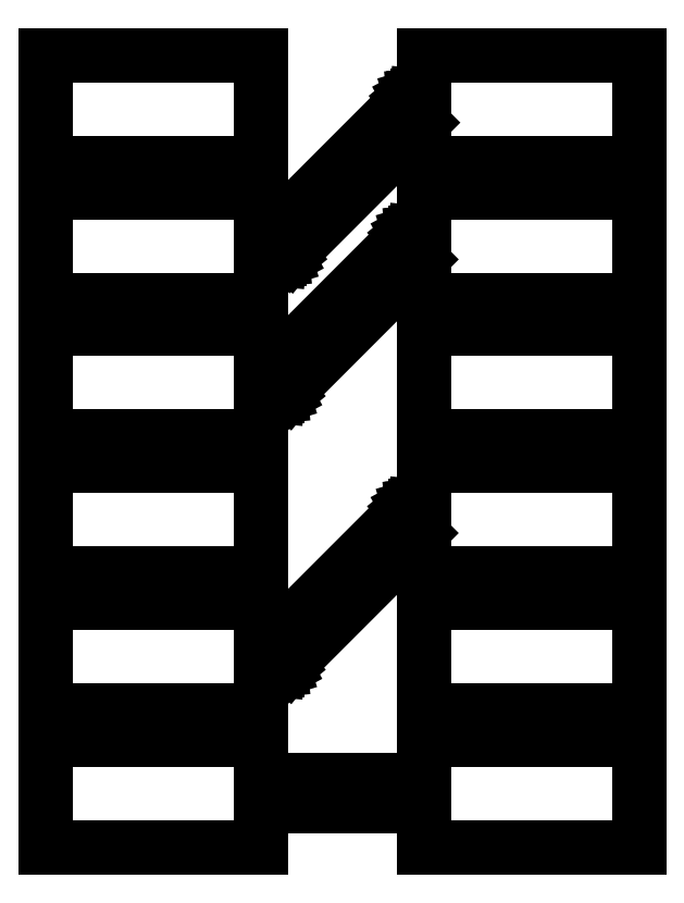
<metadata>
{"format":"dxf","ext":"dxf","renderer":"ezdxf+matplotlib","layout":"modelspace","background":"white","min_lineweight":24,"dpi":150}
</metadata>
<code>
0
SECTION
2
ENTITIES
0
LINE
8
BLACK
10
4.016
20
1.333
11
7.033
21
1.333
0
LINE
8
BLACK
10
7.033
20
1.333
11
7.033
21
2.083
0
LINE
8
BLACK
10
7.033
20
2.083
11
11.03
21
2.083
0
LINE
8
BLACK
10
11.03
20
2.083
11
11.03
21
0.083
0
LINE
8
BLACK
10
11.03
20
0.083
11
7.033
21
0.083
0
LINE
8
BLACK
10
7.033
20
0.083
11
7.033
21
0.833
0
LINE
8
BLACK
10
7.033
20
0.833
11
4.016
21
0.833
0
LINE
8
BLACK
10
4.016
20
0.833
11
4.016
21
0.083
0
LINE
8
BLACK
10
4.016
20
0.083
11
0.016
21
0.083
0
LINE
8
BLACK
10
0.016
20
0.083
11
0.016
21
2.083
0
LINE
8
BLACK
10
0.016
20
2.083
11
4.016
21
2.083
0
LINE
8
BLACK
10
4.016
20
2.083
11
4.016
21
1.333
0
LINE
8
BLACK
10
11.03
20
5.163
11
7.033
21
5.163
0
LINE
8
BLACK
10
7.033
20
5.163
11
7.033
21
5.913
0
LINE
8
BLACK
10
7.033
20
5.913
11
6.97
21
5.913
0
LINE
8
BLACK
10
6.97
20
5.913
11
4.511
21
3.455
0
LINE
8
BLACK
10
4.511
20
3.455
11
4.504
21
3.445
0
LINE
8
BLACK
10
4.504
20
3.445
11
4.466
21
3.414
0
LINE
8
BLACK
10
4.466
20
3.414
11
4.422
21
3.391
0
LINE
8
BLACK
10
4.422
20
3.391
11
4.375
21
3.377
0
LINE
8
BLACK
10
4.375
20
3.377
11
4.326
21
3.372
0
LINE
8
BLACK
10
4.326
20
3.372
11
4.314
21
3.373
0
LINE
8
BLACK
10
4.314
20
3.373
11
4.016
21
3.373
0
LINE
8
BLACK
10
4.016
20
3.373
11
4.016
21
2.623
0
LINE
8
BLACK
10
4.016
20
2.623
11
0.016
21
2.623
0
LINE
8
BLACK
10
0.016
20
2.623
11
0.016
21
4.623
0
LINE
8
BLACK
10
0.016
20
4.623
11
4.016
21
4.623
0
LINE
8
BLACK
10
4.016
20
4.623
11
4.016
21
3.873
0
LINE
8
BLACK
10
4.016
20
3.873
11
4.222
21
3.873
0
LINE
8
BLACK
10
4.222
20
3.873
11
6.681
21
6.331
0
LINE
8
BLACK
10
6.681
20
6.331
11
6.688
21
6.341
0
LINE
8
BLACK
10
6.688
20
6.341
11
6.726
21
6.372
0
LINE
8
BLACK
10
6.726
20
6.372
11
6.77
21
6.395
0
LINE
8
BLACK
10
6.77
20
6.395
11
6.817
21
6.409
0
LINE
8
BLACK
10
6.817
20
6.409
11
6.854
21
6.413
0
LINE
8
BLACK
10
6.854
20
6.413
11
6.854
21
6.413
0
LINE
8
BLACK
10
6.854
20
6.413
11
6.866
21
6.414
0
LINE
8
BLACK
10
6.866
20
6.414
11
6.878
21
6.413
0
LINE
8
BLACK
10
6.878
20
6.413
11
7.033
21
6.413
0
LINE
8
BLACK
10
7.033
20
6.413
11
7.033
21
7.163
0
LINE
8
BLACK
10
7.033
20
7.163
11
11.03
21
7.163
0
LINE
8
BLACK
10
11.03
20
7.163
11
11.03
21
5.163
0
LINE
8
BLACK
10
11.03
20
2.623
11
7.033
21
2.623
0
LINE
8
BLACK
10
7.033
20
2.623
11
7.033
21
4.623
0
LINE
8
BLACK
10
7.033
20
4.623
11
11.03
21
4.623
0
LINE
8
BLACK
10
11.03
20
4.623
11
11.03
21
2.623
0
LINE
8
BLACK
10
4.016
20
5.163
11
0.016
21
5.163
0
LINE
8
BLACK
10
0.016
20
5.163
11
0.016
21
7.163
0
LINE
8
BLACK
10
0.016
20
7.163
11
4.016
21
7.163
0
LINE
8
BLACK
10
4.016
20
7.163
11
4.016
21
5.163
0
LINE
8
BLACK
10
11.03
20
7.703
11
7.033
21
7.703
0
LINE
8
BLACK
10
7.033
20
7.703
11
7.033
21
9.703
0
LINE
8
BLACK
10
7.033
20
9.703
11
11.03
21
9.703
0
LINE
8
BLACK
10
11.03
20
9.703
11
11.03
21
7.703
0
LINE
8
BLACK
10
11.03
20
10.24
11
7.033
21
10.24
0
LINE
8
BLACK
10
7.033
20
10.24
11
7.033
21
10.99
0
LINE
8
BLACK
10
7.033
20
10.99
11
6.97
21
10.99
0
LINE
8
BLACK
10
6.97
20
10.99
11
4.511
21
8.535
0
LINE
8
BLACK
10
4.511
20
8.535
11
4.504
21
8.525
0
LINE
8
BLACK
10
4.504
20
8.525
11
4.466
21
8.494
0
LINE
8
BLACK
10
4.466
20
8.494
11
4.422
21
8.471
0
LINE
8
BLACK
10
4.422
20
8.471
11
4.375
21
8.457
0
LINE
8
BLACK
10
4.375
20
8.457
11
4.326
21
8.452
0
LINE
8
BLACK
10
4.326
20
8.452
11
4.314
21
8.453
0
LINE
8
BLACK
10
4.314
20
8.453
11
4.016
21
8.453
0
LINE
8
BLACK
10
4.016
20
8.453
11
4.016
21
7.703
0
LINE
8
BLACK
10
4.016
20
7.703
11
0.016
21
7.703
0
LINE
8
BLACK
10
0.016
20
7.703
11
0.016
21
9.703
0
LINE
8
BLACK
10
0.016
20
9.703
11
4.016
21
9.703
0
LINE
8
BLACK
10
4.016
20
9.703
11
4.016
21
8.953
0
LINE
8
BLACK
10
4.016
20
8.953
11
4.222
21
8.953
0
LINE
8
BLACK
10
4.222
20
8.953
11
6.681
21
11.41
0
LINE
8
BLACK
10
6.681
20
11.41
11
6.688
21
11.42
0
LINE
8
BLACK
10
6.688
20
11.42
11
6.726
21
11.45
0
LINE
8
BLACK
10
6.726
20
11.45
11
6.77
21
11.48
0
LINE
8
BLACK
10
6.77
20
11.48
11
6.817
21
11.49
0
LINE
8
BLACK
10
6.817
20
11.49
11
6.854
21
11.49
0
LINE
8
BLACK
10
6.854
20
11.49
11
6.854
21
11.49
0
LINE
8
BLACK
10
6.854
20
11.49
11
6.866
21
11.49
0
LINE
8
BLACK
10
6.866
20
11.49
11
6.878
21
11.49
0
LINE
8
BLACK
10
6.878
20
11.49
11
7.033
21
11.49
0
LINE
8
BLACK
10
7.033
20
11.49
11
7.033
21
12.24
0
LINE
8
BLACK
10
7.033
20
12.24
11
11.03
21
12.24
0
LINE
8
BLACK
10
11.03
20
12.24
11
11.03
21
10.24
0
LINE
8
BLACK
10
11.03
20
12.78
11
7.033
21
12.78
0
LINE
8
BLACK
10
7.033
20
12.78
11
7.033
21
13.53
0
LINE
8
BLACK
10
7.033
20
13.53
11
7
21
13.53
0
LINE
8
BLACK
10
7
20
13.53
11
4.541
21
11.07
0
LINE
8
BLACK
10
4.541
20
11.07
11
4.534
21
11.07
0
LINE
8
BLACK
10
4.534
20
11.07
11
4.496
21
11.03
0
LINE
8
BLACK
10
4.496
20
11.03
11
4.452
21
11.01
0
LINE
8
BLACK
10
4.452
20
11.01
11
4.405
21
11
0
LINE
8
BLACK
10
4.405
20
11
11
4.356
21
10.99
0
LINE
8
BLACK
10
4.356
20
10.99
11
4.344
21
10.99
0
LINE
8
BLACK
10
4.344
20
10.99
11
4.016
21
10.99
0
LINE
8
BLACK
10
4.016
20
10.99
11
4.016
21
10.24
0
LINE
8
BLACK
10
4.016
20
10.24
11
0.016
21
10.24
0
LINE
8
BLACK
10
0.016
20
10.24
11
0.016
21
12.24
0
LINE
8
BLACK
10
0.016
20
12.24
11
4.016
21
12.24
0
LINE
8
BLACK
10
4.016
20
12.24
11
4.016
21
11.49
0
LINE
8
BLACK
10
4.016
20
11.49
11
4.252
21
11.49
0
LINE
8
BLACK
10
4.252
20
11.49
11
6.711
21
13.95
0
LINE
8
BLACK
10
6.711
20
13.95
11
6.718
21
13.96
0
LINE
8
BLACK
10
6.718
20
13.96
11
6.756
21
13.99
0
LINE
8
BLACK
10
6.756
20
13.99
11
6.8
21
14.02
0
LINE
8
BLACK
10
6.8
20
14.02
11
6.847
21
14.03
0
LINE
8
BLACK
10
6.847
20
14.03
11
6.884
21
14.03
0
LINE
8
BLACK
10
6.884
20
14.03
11
6.884
21
14.03
0
LINE
8
BLACK
10
6.884
20
14.03
11
6.896
21
14.03
0
LINE
8
BLACK
10
6.896
20
14.03
11
6.908
21
14.03
0
LINE
8
BLACK
10
6.908
20
14.03
11
7.033
21
14.03
0
LINE
8
BLACK
10
7.033
20
14.03
11
7.033
21
14.78
0
LINE
8
BLACK
10
7.033
20
14.78
11
11.03
21
14.78
0
LINE
8
BLACK
10
11.03
20
14.78
11
11.03
21
12.78
0
LINE
8
BLACK
10
4.016
20
12.78
11
0.016
21
12.78
0
LINE
8
BLACK
10
0.016
20
12.78
11
0.016
21
14.78
0
LINE
8
BLACK
10
0.016
20
14.78
11
4.016
21
14.78
0
LINE
8
BLACK
10
4.016
20
14.78
11
4.016
21
12.78
0
ENDSEC
0
EOF

</code>
